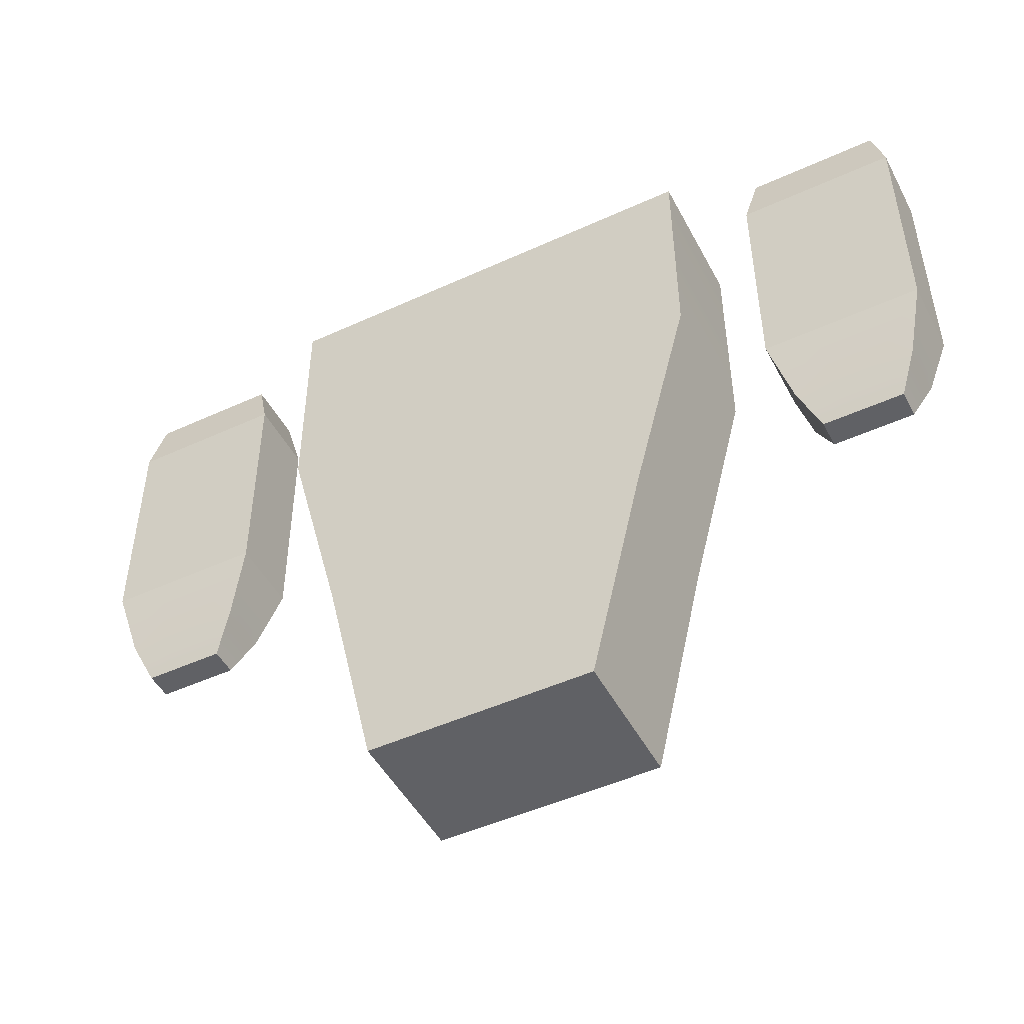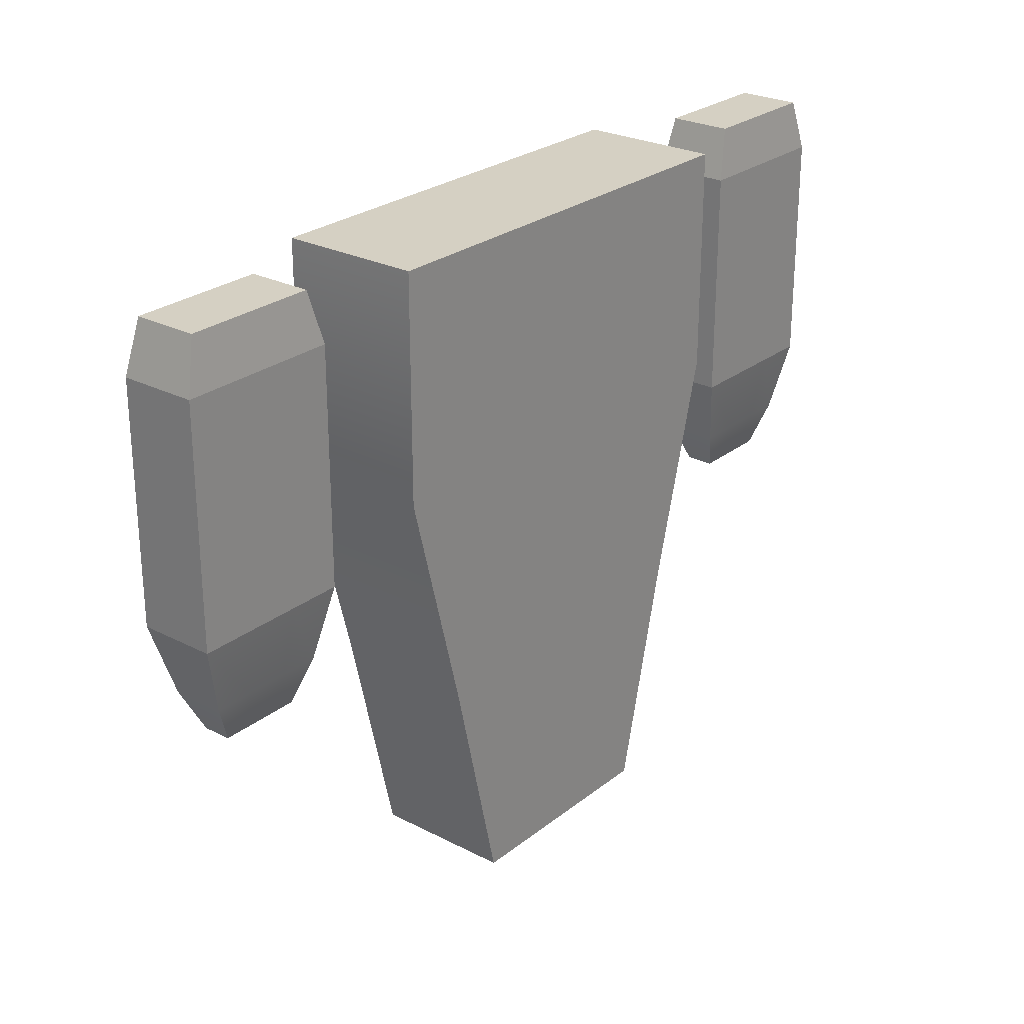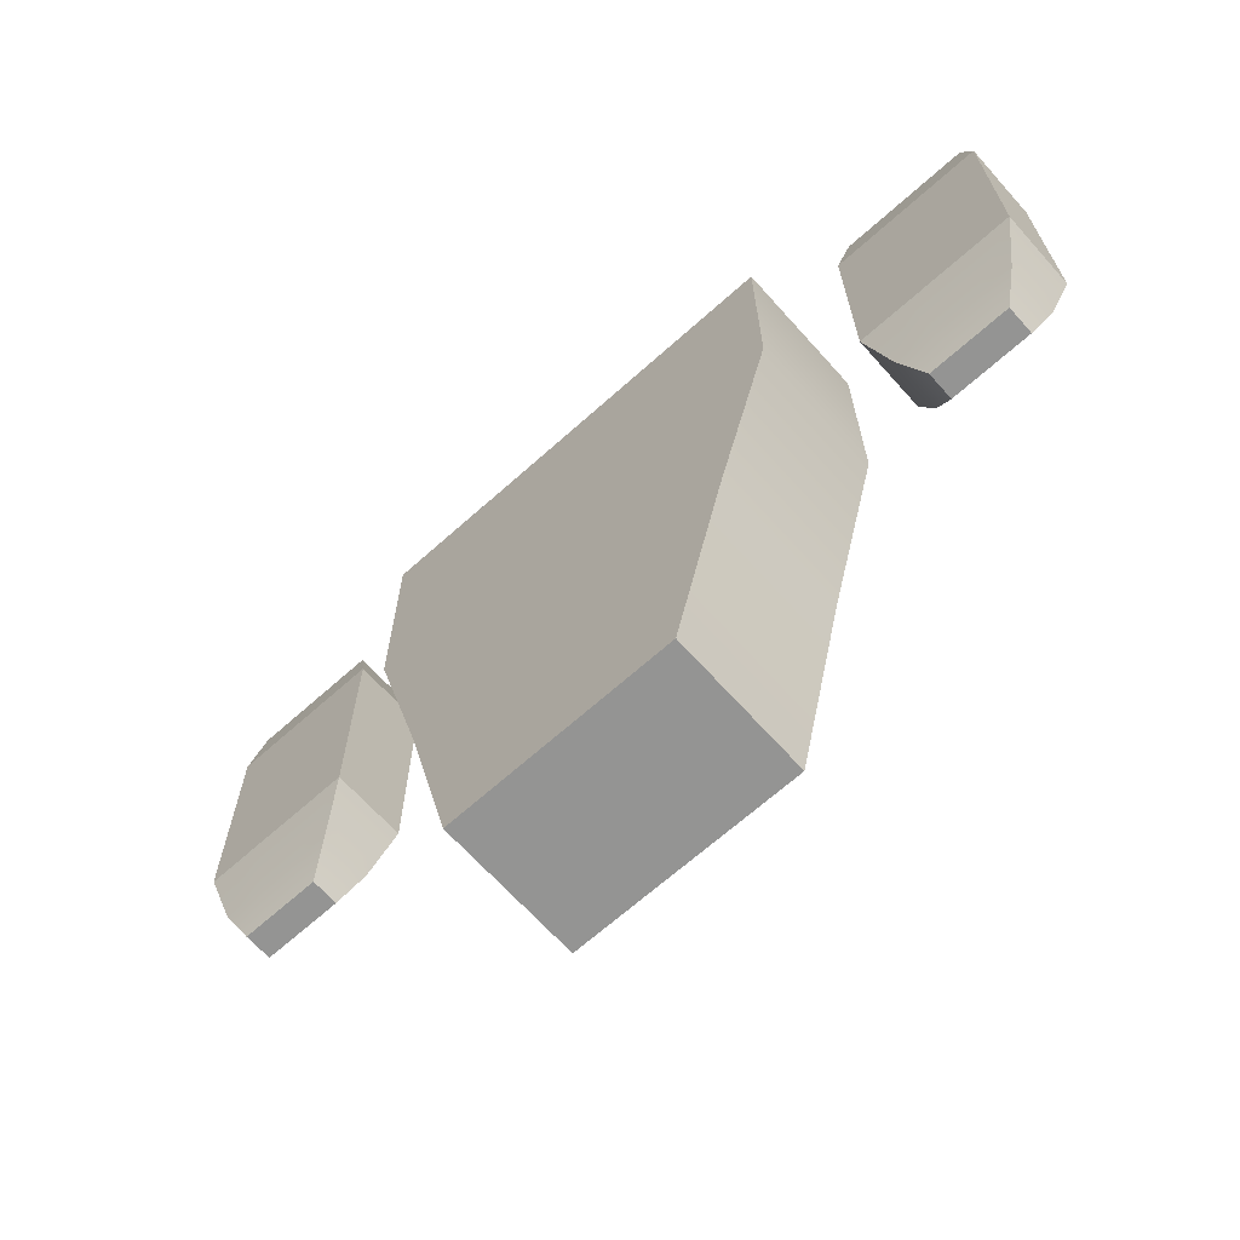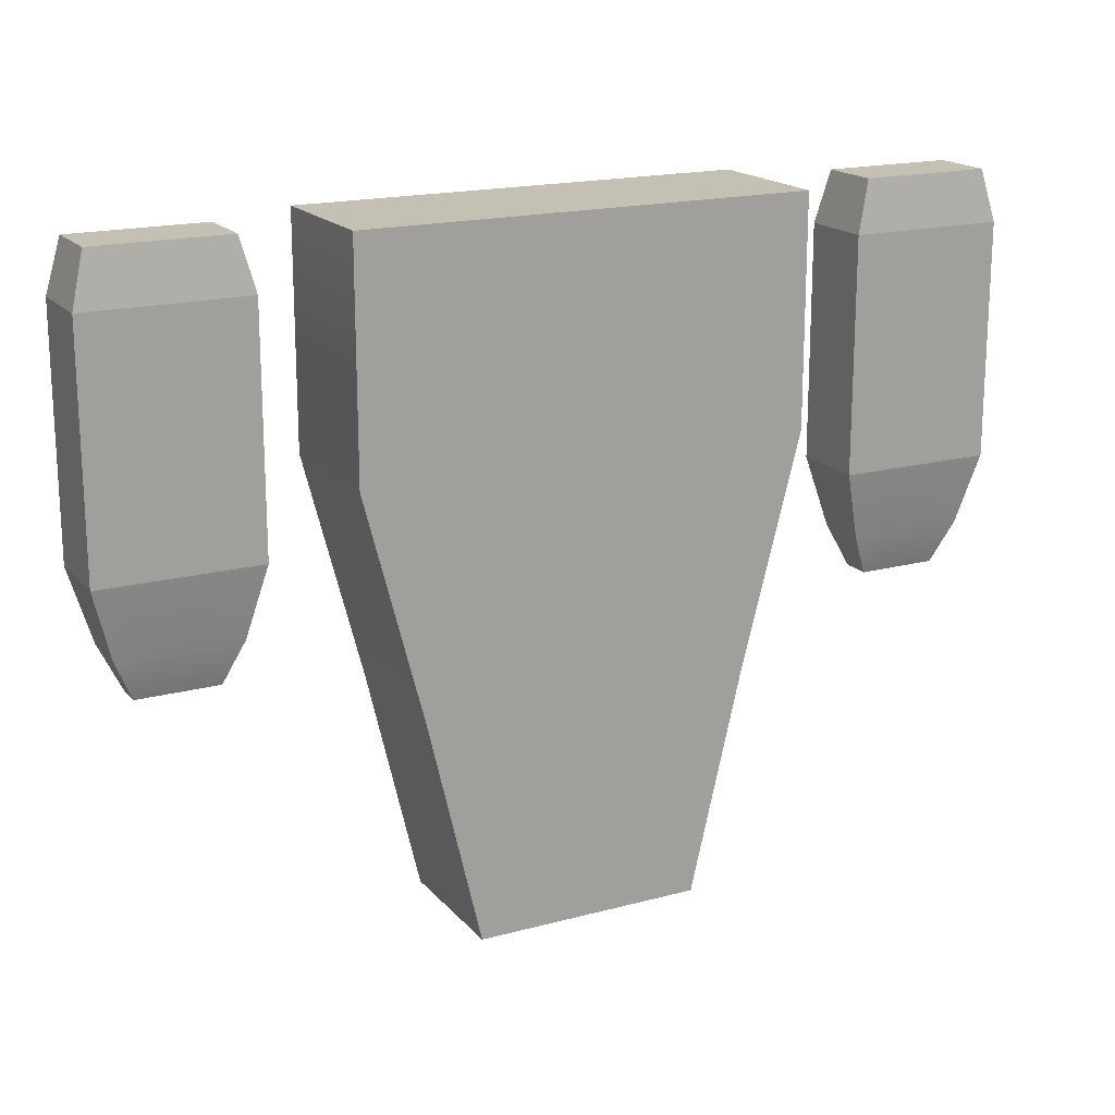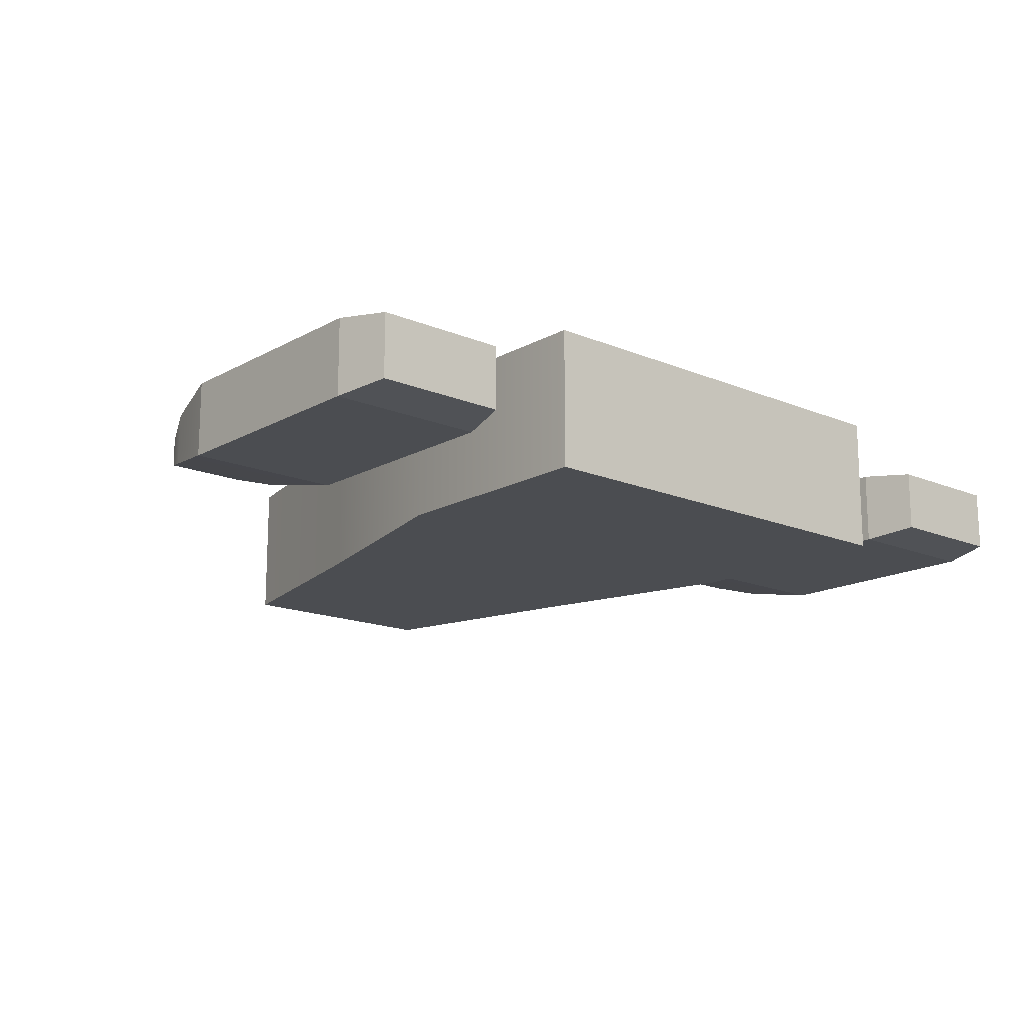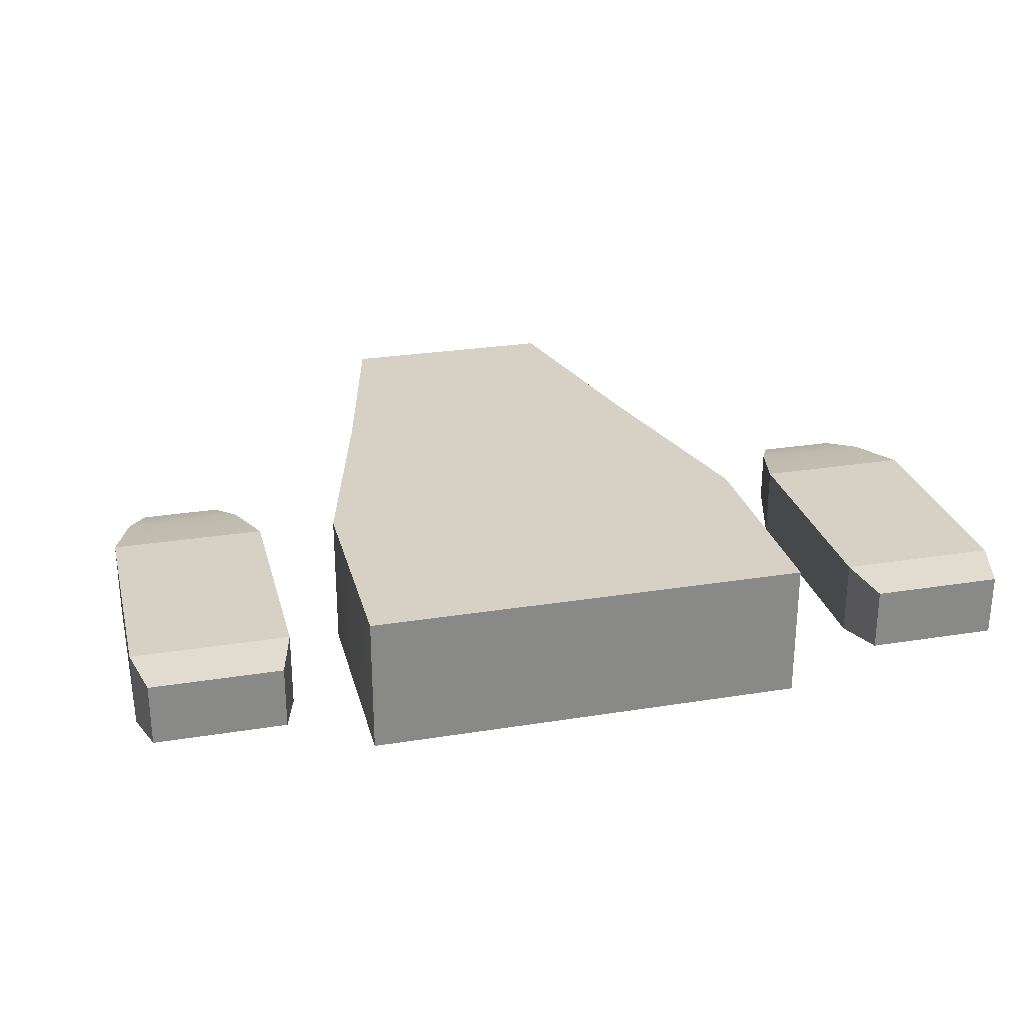
<metadata>
{"format":"obj","ext":"obj","renderer":"f3d","projection":"perspective","resolution":1024,"background":"white","views":[{"elev":-48.4,"azim":27.1,"up":"+Y"},{"elev":26.0,"azim":129.2,"up":"+Y"},{"elev":-67.0,"azim":41.9,"up":"+Y"},{"elev":18.0,"azim":152.5,"up":"+Y"},{"elev":-15.9,"azim":138.9,"up":"+Z"},{"elev":27.0,"azim":166.0,"up":"+Z"}]}
</metadata>
<code>
v 0.2973 -1.042 -0.1649
v 0.1201 -1.042 -0.1649
v -0.05707 -1.042 -0.1649
v -0.2342 -1.042 -0.1649
v 0.4214 -0.5121 -0.1649
v 0.1615 -0.5121 -0.1649
v -0.09844 -0.5121 -0.1649
v -0.3583 -0.5121 -0.1649
v 0.559 0.01803 -0.1649
v 0.1615 0.01803 -0.1649
v -0.09844 0.01803 -0.1649
v -0.4959 0.01803 -0.1649
v 0.559 0.5481 -0.1649
v 0.1615 0.5481 -0.1649
v -0.09844 0.5481 -0.1649
v -0.4959 0.5481 -0.1649
v 0.559 0.5481 -0
v 0.1615 0.5481 -0
v -0.09844 0.5481 -0
v -0.4959 0.5481 -0
v 0.559 0.5481 0.1649
v 0.1615 0.5481 0.1649
v -0.09844 0.5481 0.1649
v -0.4959 0.5481 0.1649
v 0.559 0.01803 0.1649
v 0.1615 0.01803 0.1649
v -0.09844 0.01803 0.1649
v -0.4959 0.01803 0.1649
v 0.4214 -0.5121 0.1649
v 0.1615 -0.5121 0.1649
v -0.09844 -0.5121 0.1649
v -0.3583 -0.5121 0.1649
v 0.2973 -1.042 0.1649
v 0.1201 -1.042 0.1649
v -0.05707 -1.042 0.1649
v -0.2342 -1.042 0.1649
v 0.2973 -1.042 -0
v 0.1201 -1.042 -0
v -0.05707 -1.042 -0
v -0.2342 -1.042 -0
v -0.3583 -0.5121 -0
v -0.4959 0.01803 -0
v 0.4214 -0.5121 -0
v 0.559 0.01803 -0
v 1.103 0.04584 -0.0892
v 0.9788 0.04584 -0.0892
v 0.8549 0.04584 -0.0892
v 0.731 0.04584 -0.0892
v 1.103 0.2486 -0.0892
v 0.9788 0.2486 -0.0892
v 0.8549 0.2486 -0.0892
v 0.731 0.2486 -0.0892
v 0.9788 0.5452 -0.02973
v 0.8549 0.5452 -0.02973
v 0.9788 0.5452 0.02973
v 0.8549 0.5452 0.02973
v 1.103 0.2486 0.0892
v 0.9788 0.2486 0.0892
v 0.8549 0.2486 0.0892
v 0.731 0.2486 0.0892
v 1.103 0.04584 0.0892
v 0.9788 0.04584 0.0892
v 0.8549 0.04584 0.0892
v 0.731 0.04584 0.0892
v 0.9548 -0.394 0.01312
v 0.8789 -0.394 0.01312
v 0.9548 -0.394 -0.01312
v 0.8789 -0.394 -0.01312
v 0.731 0.04584 0.02973
v 0.731 0.04584 -0.02973
v 0.731 0.2486 0.02973
v 0.731 0.2486 -0.02973
v 1.103 0.04584 0.02973
v 1.103 0.04584 -0.02973
v 1.103 0.2486 0.02973
v 1.103 0.2486 -0.02973
v 1.012 -0.394 -0.0328
v 1.103 -0.1294 -0.0892
v 0.9788 -0.1294 -0.0892
v 0.9548 -0.394 -0.0328
v 0.8549 -0.1294 -0.0892
v 0.8789 -0.394 -0.0328
v 0.731 -0.1294 -0.0892
v 0.822 -0.394 -0.0328
v 1.103 0.4238 -0.0892
v 1.072 0.5452 -0.07434
v 0.9788 0.4238 -0.0892
v 0.9788 0.5452 -0.07434
v 0.8549 0.4238 -0.0892
v 0.8549 0.5452 -0.07434
v 0.762 0.5452 -0.07434
v 0.731 0.4238 -0.0892
v 1.072 0.5452 0.07434
v 1.103 0.4238 0.0892
v 0.9788 0.5452 0.07434
v 0.9788 0.4238 0.0892
v 0.8549 0.5452 0.07434
v 0.8549 0.4238 0.0892
v 0.762 0.5452 0.07434
v 0.731 0.4238 0.0892
v 1.103 -0.1294 0.0892
v 1.012 -0.394 0.0328
v 0.9788 -0.1294 0.0892
v 0.9548 -0.394 0.0328
v 0.8549 -0.1294 0.0892
v 0.8789 -0.394 0.0328
v 0.822 -0.394 0.0328
v 0.731 -0.1294 0.0892
v 1.072 0.5452 -0.02973
v 1.103 0.4238 -0.02973
v 0.762 0.5452 -0.02973
v 0.731 0.4238 -0.02973
v 1.072 0.5452 0.02973
v 1.103 0.4238 0.02973
v 0.762 0.5452 0.02973
v 0.731 0.4238 0.02973
v 1.012 -0.394 0.01312
v 1.103 -0.1294 0.02973
v 0.822 -0.394 0.01312
v 0.731 -0.1294 0.02973
v 1.012 -0.394 -0.01312
v 1.103 -0.1294 -0.02973
v 0.822 -0.394 -0.01312
v 0.731 -0.1294 -0.02973
v 0.8669 -0.2948 -0.061
v 0.9668 -0.2948 -0.061
v 1.057 -0.2948 -0.061
v 1.057 -0.2948 -0.02143
v 1.057 -0.2948 0.02143
v 1.057 -0.2948 0.061
v 0.9668 -0.2948 0.061
v 0.8669 -0.2948 0.061
v 0.7765 -0.2948 0.061
v 0.7765 -0.2948 0.02143
v 0.7765 -0.2948 -0.02143
v 0.7765 -0.2948 -0.061
v -0.6813 0.04584 -0.0892
v -0.8052 0.04584 -0.0892
v -0.9291 0.04584 -0.0892
v -1.053 0.04584 -0.0892
v -0.6813 0.2486 -0.0892
v -0.8052 0.2486 -0.0892
v -0.9291 0.2486 -0.0892
v -1.053 0.2486 -0.0892
v -0.8052 0.5452 -0.02973
v -0.9291 0.5452 -0.02973
v -0.8052 0.5452 0.02973
v -0.9291 0.5452 0.02973
v -0.6813 0.2486 0.0892
v -0.8052 0.2486 0.0892
v -0.9291 0.2486 0.0892
v -1.053 0.2486 0.0892
v -0.6813 0.04584 0.0892
v -0.8052 0.04584 0.0892
v -0.9291 0.04584 0.0892
v -1.053 0.04584 0.0892
v -0.8292 -0.394 0.01312
v -0.9051 -0.394 0.01312
v -0.8292 -0.394 -0.01312
v -0.9051 -0.394 -0.01312
v -1.053 0.04584 0.02973
v -1.053 0.04584 -0.02973
v -1.053 0.2486 0.02973
v -1.053 0.2486 -0.02973
v -0.6813 0.04584 0.02973
v -0.6813 0.04584 -0.02973
v -0.6813 0.2486 0.02973
v -0.6813 0.2486 -0.02973
v -0.7723 -0.394 -0.0328
v -0.6813 -0.1294 -0.0892
v -0.8052 -0.1294 -0.0892
v -0.8292 -0.394 -0.0328
v -0.9291 -0.1294 -0.0892
v -0.9051 -0.394 -0.0328
v -1.053 -0.1294 -0.0892
v -0.962 -0.394 -0.0328
v -0.6813 0.4238 -0.0892
v -0.7123 0.5452 -0.07434
v -0.8052 0.4238 -0.0892
v -0.8052 0.5452 -0.07434
v -0.9291 0.4238 -0.0892
v -0.9291 0.5452 -0.07434
v -1.022 0.5452 -0.07434
v -1.053 0.4238 -0.0892
v -0.7123 0.5452 0.07434
v -0.6813 0.4238 0.0892
v -0.8052 0.5452 0.07434
v -0.8052 0.4238 0.0892
v -0.9291 0.5452 0.07434
v -0.9291 0.4238 0.0892
v -1.022 0.5452 0.07434
v -1.053 0.4238 0.0892
v -0.6813 -0.1294 0.0892
v -0.7723 -0.394 0.0328
v -0.8052 -0.1294 0.0892
v -0.8292 -0.394 0.0328
v -0.9291 -0.1294 0.0892
v -0.9051 -0.394 0.0328
v -0.962 -0.394 0.0328
v -1.053 -0.1294 0.0892
v -0.7123 0.5452 -0.02973
v -0.6813 0.4238 -0.02973
v -1.022 0.5452 -0.02973
v -1.053 0.4238 -0.02973
v -0.7123 0.5452 0.02973
v -0.6813 0.4238 0.02973
v -1.022 0.5452 0.02973
v -1.053 0.4238 0.02973
v -0.7723 -0.394 0.01312
v -0.6813 -0.1294 0.02973
v -0.962 -0.394 0.01312
v -1.053 -0.1294 0.02973
v -0.7723 -0.394 -0.01312
v -0.6813 -0.1294 -0.02973
v -0.962 -0.394 -0.01312
v -1.053 -0.1294 -0.02973
v -0.9171 -0.2948 -0.061
v -0.8172 -0.2948 -0.061
v -0.7268 -0.2948 -0.061
v -0.7268 -0.2948 -0.02143
v -0.7268 -0.2948 0.02143
v -0.7268 -0.2948 0.061
v -0.8172 -0.2948 0.061
v -0.9171 -0.2948 0.061
v -1.007 -0.2948 0.061
v -1.007 -0.2948 0.02143
v -1.007 -0.2948 -0.02143
v -1.007 -0.2948 -0.061
f 1 2 6 5
f 2 3 7 6
f 3 4 8 7
f 5 6 10 9
f 6 7 11 10
f 7 8 12 11
f 9 10 14 13
f 10 11 15 14
f 11 12 16 15
f 13 14 18 17
f 14 15 19 18
f 15 16 20 19
f 17 18 22 21
f 18 19 23 22
f 19 20 24 23
f 21 22 26 25
f 22 23 27 26
f 23 24 28 27
f 25 26 30 29
f 26 27 31 30
f 27 28 32 31
f 29 30 34 33
f 30 31 35 34
f 31 32 36 35
f 33 34 38 37
f 34 35 39 38
f 35 36 40 39
f 37 38 2 1
f 38 39 3 2
f 39 40 4 3
f 40 36 32 41
f 4 40 41 8
f 41 32 28 42
f 8 41 42 12
f 42 28 24 20
f 12 42 20 16
f 33 37 43 29
f 37 1 5 43
f 29 43 44 25
f 43 5 9 44
f 25 44 17 21
f 44 9 13 17
f 45 46 50 49
f 46 47 51 50
f 47 48 52 51
f 53 54 56 55
f 57 58 62 61
f 58 59 63 62
f 59 60 64 63
f 65 66 68 67
f 69 64 60 71
f 70 69 71 72
f 48 70 72 52
f 61 73 75 57
f 73 74 76 75
f 74 45 49 76
f 77 127 128 121
f 127 77 80 126
f 126 80 82 125
f 136 125 82 84
f 136 84 123 135
f 85 86 109 110
f 86 85 87 88
f 88 87 89 90
f 90 89 92 91
f 91 92 112 111
f 93 94 114 113
f 94 93 95 96
f 96 95 97 98
f 98 97 99 100
f 100 99 115 116
f 130 102 117 129
f 102 130 131 104
f 104 131 132 106
f 106 132 133 107
f 107 133 134 119
f 110 109 113 114
f 111 112 116 115
f 129 117 121 128
f 119 134 135 123
f 78 79 46 45
f 79 81 47 46
f 81 83 48 47
f 49 50 87 85
f 50 51 89 87
f 51 52 92 89
f 86 88 53 109
f 88 90 54 53
f 90 91 111 54
f 109 53 55 113
f 54 111 115 56
f 113 55 95 93
f 55 56 97 95
f 56 115 99 97
f 94 96 58 57
f 96 98 59 58
f 98 100 60 59
f 61 62 103 101
f 62 63 105 103
f 63 64 108 105
f 102 104 65 117
f 104 106 66 65
f 106 107 119 66
f 117 65 67 121
f 66 119 123 68
f 121 67 80 77
f 67 68 82 80
f 68 123 84 82
f 120 108 64 69
f 124 120 69 70
f 83 124 70 48
f 71 60 100 116
f 72 71 116 112
f 52 72 112 92
f 101 118 73 61
f 118 122 74 73
f 122 78 45 74
f 57 75 114 94
f 75 76 110 114
f 76 49 85 110
f 79 126 125 81
f 78 127 126 79
f 128 127 78 122
f 118 129 128 122
f 101 130 129 118
f 131 130 101 103
f 132 131 103 105
f 133 132 105 108
f 134 133 108 120
f 135 134 120 124
f 83 136 135 124
f 81 125 136 83
f 137 138 142 141
f 138 139 143 142
f 139 140 144 143
f 145 146 148 147
f 149 150 154 153
f 150 151 155 154
f 151 152 156 155
f 157 158 160 159
f 161 156 152 163
f 162 161 163 164
f 140 162 164 144
f 153 165 167 149
f 165 166 168 167
f 166 137 141 168
f 169 219 220 213
f 219 169 172 218
f 218 172 174 217
f 228 217 174 176
f 228 176 215 227
f 177 178 201 202
f 178 177 179 180
f 180 179 181 182
f 182 181 184 183
f 183 184 204 203
f 185 186 206 205
f 186 185 187 188
f 188 187 189 190
f 190 189 191 192
f 192 191 207 208
f 222 194 209 221
f 194 222 223 196
f 196 223 224 198
f 198 224 225 199
f 199 225 226 211
f 202 201 205 206
f 203 204 208 207
f 221 209 213 220
f 211 226 227 215
f 170 171 138 137
f 171 173 139 138
f 173 175 140 139
f 141 142 179 177
f 142 143 181 179
f 143 144 184 181
f 178 180 145 201
f 180 182 146 145
f 182 183 203 146
f 201 145 147 205
f 146 203 207 148
f 205 147 187 185
f 147 148 189 187
f 148 207 191 189
f 186 188 150 149
f 188 190 151 150
f 190 192 152 151
f 153 154 195 193
f 154 155 197 195
f 155 156 200 197
f 194 196 157 209
f 196 198 158 157
f 198 199 211 158
f 209 157 159 213
f 158 211 215 160
f 213 159 172 169
f 159 160 174 172
f 160 215 176 174
f 212 200 156 161
f 216 212 161 162
f 175 216 162 140
f 163 152 192 208
f 164 163 208 204
f 144 164 204 184
f 193 210 165 153
f 210 214 166 165
f 214 170 137 166
f 149 167 206 186
f 167 168 202 206
f 168 141 177 202
f 171 218 217 173
f 170 219 218 171
f 220 219 170 214
f 210 221 220 214
f 193 222 221 210
f 223 222 193 195
f 224 223 195 197
f 225 224 197 200
f 226 225 200 212
f 227 226 212 216
f 175 228 227 216
f 173 217 228 175

</code>
